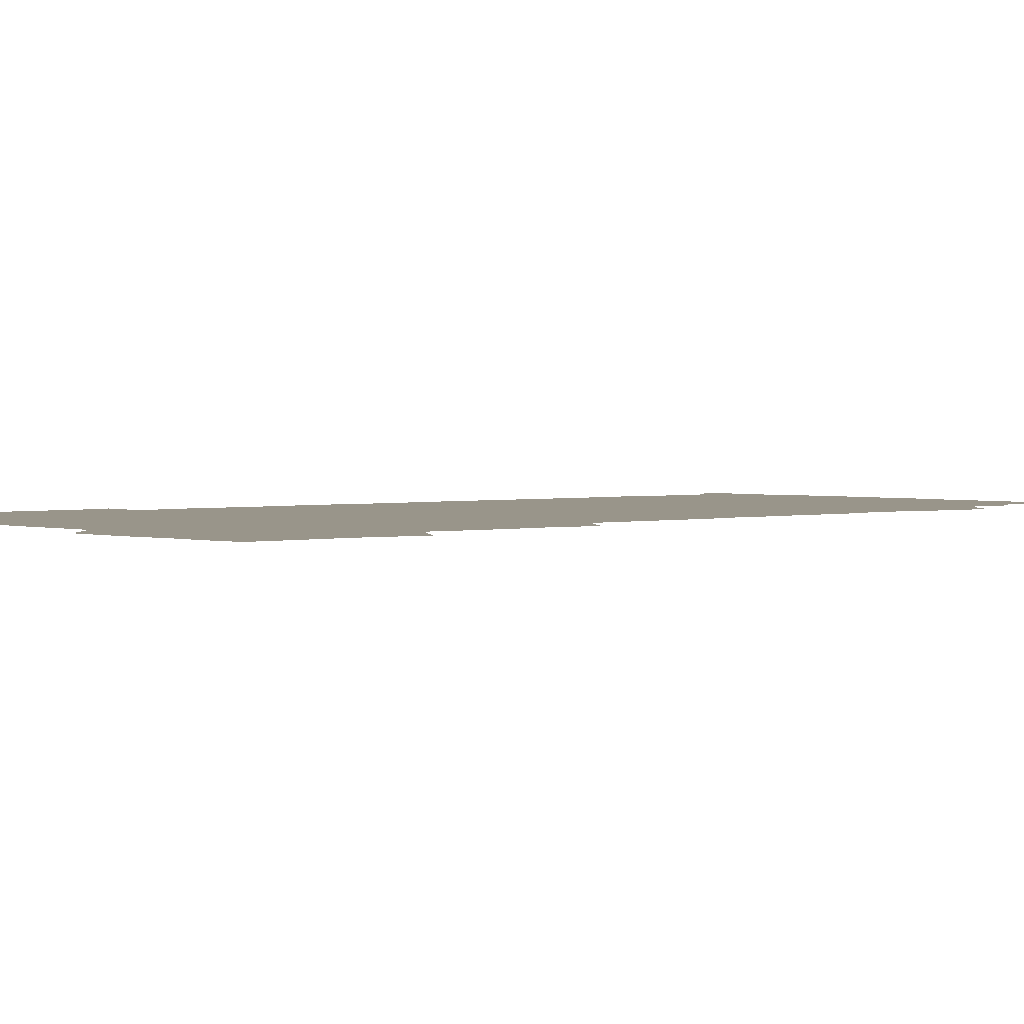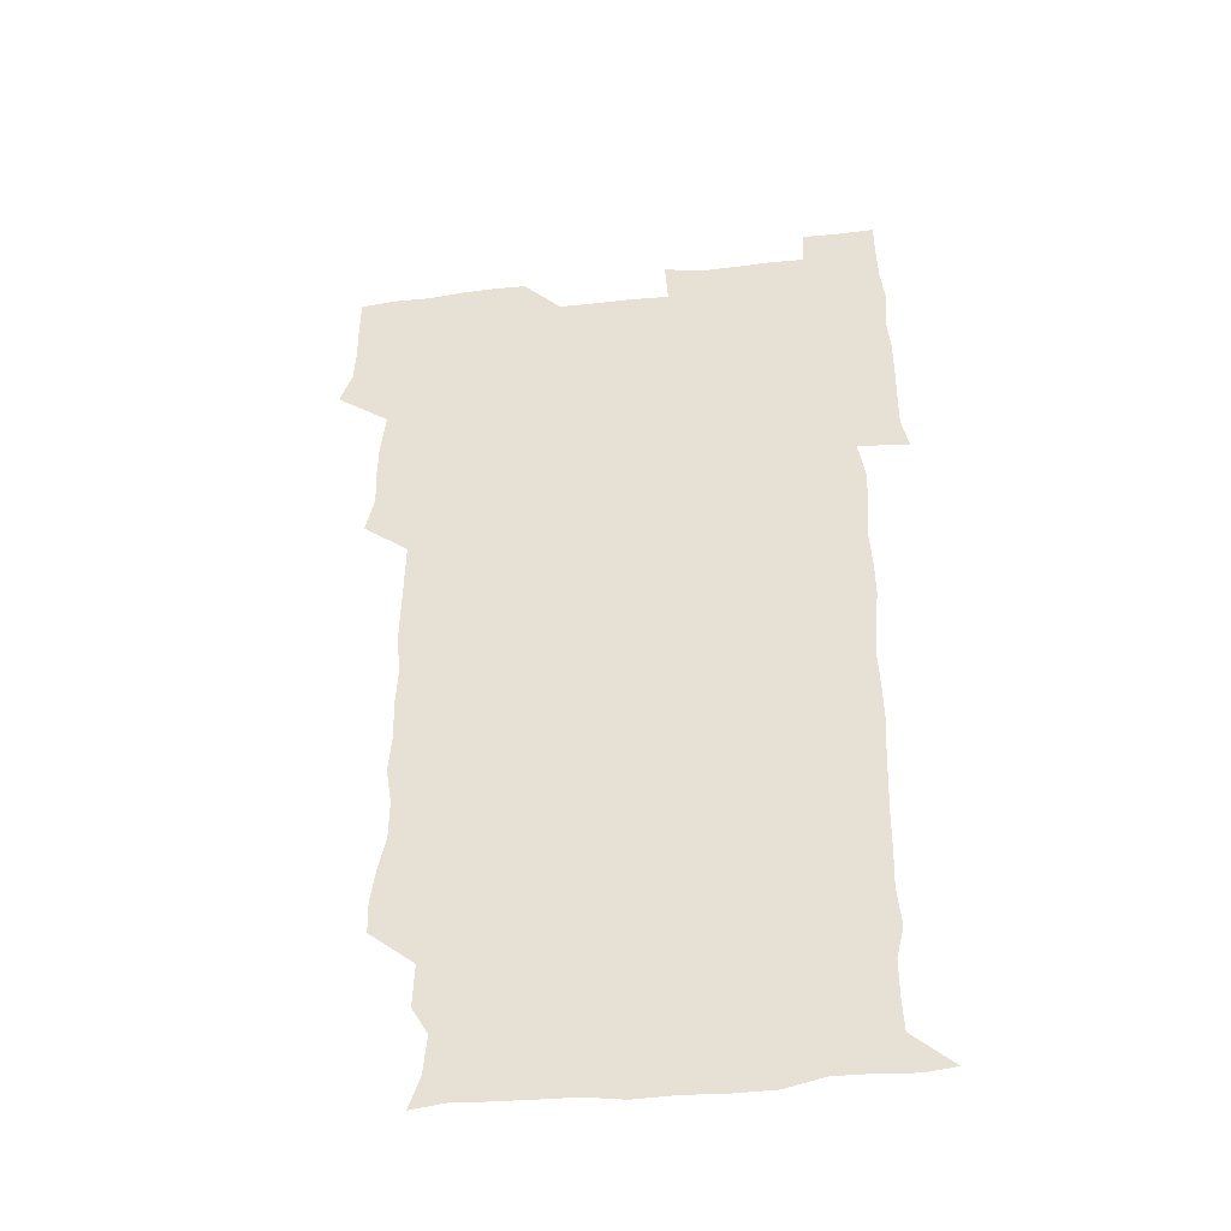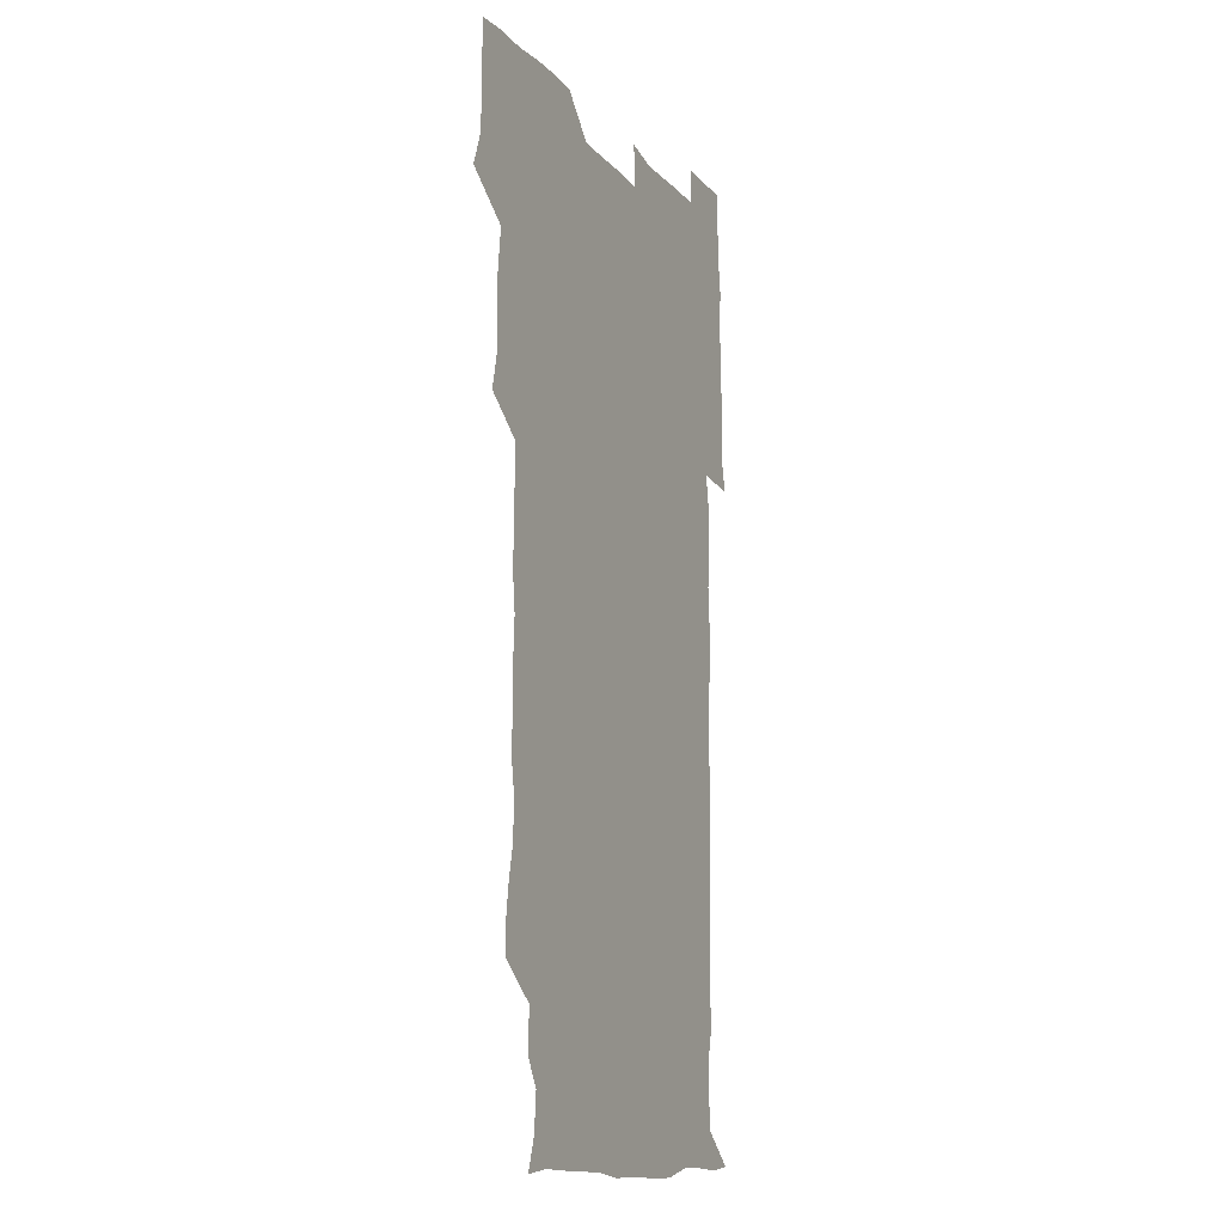
<metadata>
{"format":"obj","ext":"obj","renderer":"f3d","projection":"perspective","resolution":1024,"background":"white","views":[{"elev":2.0,"azim":-132.9,"up":"+Z"},{"elev":-42.1,"azim":7.9,"up":"+Y"},{"elev":-12.4,"azim":-65.6,"up":"+Y"}]}
</metadata>
<code>
v 475 526.7 0
v 480 540.1 0
v 480.8 555.1 0
v 480.6 570.6 0
v 480.9 585.6 0
v 491.4 448.2 0
v 494.9 463.5 0
v 494.5 477.8 0
v 494.7 493.3 0
v 496.8 511.2 0
v 497.8 526.1 0
v 496.7 540.6 0
v 496.9 555.1 0
v 497.9 569.2 0
v 495.6 586.8 0
v 506.2 250.3 0
v 505.9 263.7 0
v 507.7 276.3 0
v 510.8 291 0
v 511 307.6 0
v 508.7 322.1 0
v 510 338.7 0
v 509.5 354 0
v 510.5 371 0
v 508.8 385.8 0
v 509.2 401.1 0
v 509.5 417 0
v 509.9 434.4 0
v 509.6 449.8 0
v 511.3 465.4 0
v 509.5 479.5 0
v 511.1 495.5 0
v 511.8 510.8 0
v 512.2 525.7 0
v 510.4 540.8 0
v 513.1 555 0
v 512 570.1 0
v 510.9 586.4 0
v 524.3 178.4 0
v 528.7 191.4 0
v 530.1 207 0
v 523.7 218.2 0
v 524.3 235.8 0
v 526.5 253.6 0
v 529.3 270.1 0
v 528.7 285.3 0
v 527.9 299.9 0
v 528.5 314.8 0
v 527.2 329.4 0
v 527.1 344.5 0
v 526.9 359.4 0
v 527.4 375 0
v 527 390.1 0
v 526.4 405 0
v 526 420.1 0
v 527.2 436.2 0
v 526.4 451 0
v 527.3 466.3 0
v 526.1 480.9 0
v 527.7 496.5 0
v 526.5 511.1 0
v 526.5 526 0
v 527.3 540.7 0
v 527.2 555.2 0
v 526.4 570.7 0
v 525.4 587.8 0
v 538.2 180.2 0
v 538.3 189.5 0
v 543.5 211.5 0
v 541.6 225.5 0
v 541.5 240.5 0
v 543.8 257.4 0
v 543.8 272.3 0
v 543.5 287.2 0
v 543.9 302.5 0
v 542.9 316.6 0
v 542.2 331.3 0
v 544.3 348.3 0
v 542.9 361.7 0
v 542.7 376.7 0
v 542.7 391.8 0
v 542 406.4 0
v 541.9 421.5 0
v 541.2 436.1 0
v 541.8 451.5 0
v 542.1 466.6 0
v 542.1 481.6 0
v 542.1 496.4 0
v 542 511.2 0
v 542.5 525.8 0
v 542.3 540.2 0
v 542.6 554 0
v 540.8 571.1 0
v 539.6 588.1 0
v 550.6 179.5 0
v 554.9 196.1 0
v 557.8 213.2 0
v 558.3 229 0
v 559.1 244.7 0
v 558.8 259 0
v 558.1 273 0
v 558.2 288.1 0
v 557.8 302.6 0
v 557.4 317.2 0
v 557.3 332.2 0
v 557 346.5 0
v 557.6 362.3 0
v 557.5 377.2 0
v 557 391.8 0
v 557.9 407.7 0
v 557.3 422 0
v 557.1 436.9 0
v 556.9 451.8 0
v 557.2 467 0
v 557.3 481.9 0
v 557.1 496.5 0
v 557.1 511.2 0
v 557 525.8 0
v 557.1 540.1 0
v 556.7 554.6 0
v 555.3 570.5 0
v 553.5 587.6 0
v 565.5 179 0
v 569.8 196.8 0
v 573.2 215.7 0
v 573.3 229.9 0
v 572.9 244.1 0
v 572.8 258.9 0
v 572.9 273.7 0
v 572.3 287.8 0
v 572 302.4 0
v 572.2 317.8 0
v 572.3 332.9 0
v 572.3 347.7 0
v 573 363.5 0
v 572.3 377.6 0
v 571.4 391.6 0
v 572 407.2 0
v 571.5 421.5 0
v 572.3 437.7 0
v 571.9 452.1 0
v 571.7 466.8 0
v 571.7 481.6 0
v 571.5 496.3 0
v 571.7 511.1 0
v 571.9 525.7 0
v 572 540 0
v 571.2 555.2 0
v 569.3 571.5 0
v 582.5 178.6 0
v 584.3 192.2 0
v 586.4 214.4 0
v 587.4 230.4 0
v 587.5 244.8 0
v 586.8 257.7 0
v 587.1 273.7 0
v 586.7 287.7 0
v 586.6 302.7 0
v 587 318.5 0
v 586.7 332.7 0
v 586.4 345.7 0
v 586.9 363.6 0
v 587.3 378.5 0
v 586.6 392.3 0
v 586.5 407 0
v 585.7 420.9 0
v 586.6 437.3 0
v 586.6 452.1 0
v 586.4 466.8 0
v 586.5 481.6 0
v 586.5 496.5 0
v 586.7 511.2 0
v 586.5 525.8 0
v 586.5 540.2 0
v 586.1 555.3 0
v 585 571.3 0
v 597.8 176.4 0
v 600.5 195.6 0
v 601 213.9 0
v 601.5 230.3 0
v 601.5 244.4 0
v 601 257.3 0
v 601.4 273.8 0
v 601.3 287.8 0
v 601.4 303.2 0
v 601.3 317.4 0
v 601.2 331.9 0
v 601.5 347.2 0
v 601.3 362 0
v 601.3 378.5 0
v 601.3 392.6 0
v 601.2 407.3 0
v 601.1 421.9 0
v 601.1 436.8 0
v 601.3 452.3 0
v 601.4 467.1 0
v 601.2 481.6 0
v 601.3 496.6 0
v 601.5 511.3 0
v 601.3 525.8 0
v 601.1 540.8 0
v 601.1 555.5 0
v 600.6 571.3 0
v 614.3 176.7 0
v 615.9 197.3 0
v 615.9 212.6 0
v 615.6 229.5 0
v 615.6 244.8 0
v 615.8 258.8 0
v 615.9 272.8 0
v 616 288.6 0
v 615.8 303 0
v 615.6 318.2 0
v 615.7 330.6 0
v 616.1 348.5 0
v 615.9 362.8 0
v 616 377.1 0
v 615.9 392.7 0
v 615.8 407.1 0
v 615.8 422.5 0
v 615.8 436.8 0
v 615.8 452.6 0
v 615.9 467 0
v 615.8 481.6 0
v 615.9 496.5 0
v 615.9 511.3 0
v 616 525.9 0
v 616.2 540.3 0
v 616.1 555.4 0
v 616.4 570.5 0
v 615.2 588.8 0
v 631 176 0
v 630.5 197.3 0
v 630.6 214.3 0
v 630.3 229 0
v 630.2 243.5 0
v 630.1 258 0
v 630.8 271.6 0
v 630.1 289.3 0
v 630.2 303.6 0
v 630.4 317.6 0
v 630.7 333.7 0
v 630.5 348.7 0
v 630.4 363.1 0
v 630.5 377.4 0
v 630.4 392.7 0
v 630.4 407.4 0
v 630.6 422 0
v 630.5 437.2 0
v 630.5 452.1 0
v 630.4 467 0
v 630.3 481.7 0
v 630.8 496.3 0
v 630.4 511.4 0
v 630.7 526 0
v 630.7 540.6 0
v 630.8 555.2 0
v 630.7 570.9 0
v 630.7 585.4 0
v 647.3 176 0
v 645.5 196 0
v 644.7 214.2 0
v 644.5 229.5 0
v 645 242.7 0
v 645.7 255.6 0
v 645.1 272.6 0
v 645 287.7 0
v 644.5 303.3 0
v 645.3 316.7 0
v 644.7 333.6 0
v 644.8 348.2 0
v 644.7 363.1 0
v 645 377.5 0
v 645.2 392.1 0
v 645.1 407.2 0
v 645 422.3 0
v 645.2 437 0
v 645.2 451.9 0
v 645 467 0
v 645.3 481.7 0
v 645.2 496.5 0
v 645.7 511.1 0
v 645.2 526.2 0
v 645.3 540.7 0
v 645.5 555.5 0
v 645.5 571.3 0
v 645.7 585.5 0
v 662.9 179.7 0
v 660.8 195.9 0
v 659.1 213.4 0
v 658.9 228.4 0
v 659.3 242.5 0
v 659.2 258.1 0
v 660 271.6 0
v 659.3 287.6 0
v 659.7 302 0
v 659.2 317.9 0
v 659.8 332.1 0
v 660 346.8 0
v 659.7 362.1 0
v 659.2 377.6 0
v 659.9 391.9 0
v 659.7 407 0
v 659.6 422 0
v 659.7 437 0
v 659.7 452.1 0
v 659.8 466.9 0
v 659.8 481.8 0
v 659.3 496.9 0
v 659.9 511.3 0
v 659.9 526.2 0
v 660.2 540.9 0
v 660.2 555.8 0
v 660.4 570.8 0
v 660.7 586 0
v 678.2 179.4 0
v 676.6 193.2 0
v 674.4 210.2 0
v 674.1 225.7 0
v 674.5 240.5 0
v 674.3 255.5 0
v 674.6 270.3 0
v 674.1 285.9 0
v 674.4 300.8 0
v 673.8 316.5 0
v 674.2 331.2 0
v 674.5 345.9 0
v 674.2 361.2 0
v 675 375.8 0
v 676.4 390.1 0
v 674.9 406.1 0
v 675.5 420.7 0
v 674.9 436.4 0
v 675.4 451.5 0
v 674.9 466.9 0
v 674.9 481.6 0
v 674.7 496.5 0
v 674 511.5 0
v 675.1 526.1 0
v 674.2 541.4 0
v 674.7 555.7 0
v 675 570.1 0
v 675.5 585.6 0
v 676 600.8 0
v 692.9 178.4 0
v 688.8 194.2 0
v 688.2 208 0
v 688.2 222.8 0
v 691.3 235.7 0
v 689.7 251.7 0
v 690.2 266.4 0
v 690.3 281.5 0
v 690.7 296.4 0
v 691.2 311.5 0
v 691.9 326.3 0
v 691.6 341.7 0
v 690.8 357.9 0
v 691.9 373 0
v 693.2 387.5 0
v 693 402.6 0
v 691.9 418.5 0
v 692.9 434 0
v 693.7 449.9 0
v 690.8 467.6 0
v 691 480.7 0
v 691.9 495.1 0
v 690.2 510.7 0
v 690.9 525.4 0
v 689.8 540.9 0
v 689.5 555.7 0
v 689.2 570.1 0
v 690.3 585 0
v 691 600.2 0
v 705.3 179.9 0
v 712 465.4 0
v 709 479 0
v 709 493.3 0
v 709.1 508.3 0
v 709 523.4 0
v 707.7 539.2 0
v 709.1 554.6 0
v 707.2 570.2 0
v 706.6 585.5 0
v 706.5 600.5 0
f 10 11 1
f 1 11 2
f 11 12 2
f 2 12 3
f 12 13 3
f 3 13 4
f 13 14 4
f 4 14 5
f 14 15 5
f 28 29 6
f 6 29 7
f 29 30 7
f 7 30 8
f 30 31 8
f 8 31 9
f 31 32 9
f 9 32 10
f 32 33 10
f 10 33 11
f 33 34 11
f 11 34 12
f 34 35 12
f 12 35 13
f 35 36 13
f 13 36 14
f 36 37 14
f 14 37 15
f 37 38 15
f 43 44 16
f 16 44 17
f 44 45 17
f 17 45 18
f 45 46 18
f 18 46 19
f 46 47 19
f 19 47 20
f 47 48 20
f 20 48 21
f 48 49 21
f 21 49 22
f 49 50 22
f 22 50 23
f 50 51 23
f 23 51 24
f 51 52 24
f 24 52 25
f 52 53 25
f 25 53 26
f 53 54 26
f 26 54 27
f 54 55 27
f 27 55 28
f 55 56 28
f 28 56 29
f 56 57 29
f 29 57 30
f 57 58 30
f 30 58 31
f 58 59 31
f 31 59 32
f 59 60 32
f 32 60 33
f 60 61 33
f 33 61 34
f 61 62 34
f 34 62 35
f 62 63 35
f 35 63 36
f 63 64 36
f 36 64 37
f 64 65 37
f 37 65 38
f 65 66 38
f 39 67 40
f 67 68 40
f 40 68 41
f 68 69 41
f 41 69 42
f 69 70 42
f 42 70 43
f 70 71 43
f 43 71 44
f 71 72 44
f 44 72 45
f 72 73 45
f 45 73 46
f 73 74 46
f 46 74 47
f 74 75 47
f 47 75 48
f 75 76 48
f 48 76 49
f 76 77 49
f 49 77 50
f 77 78 50
f 50 78 51
f 78 79 51
f 51 79 52
f 79 80 52
f 52 80 53
f 80 81 53
f 53 81 54
f 81 82 54
f 54 82 55
f 82 83 55
f 55 83 56
f 83 84 56
f 56 84 57
f 84 85 57
f 57 85 58
f 85 86 58
f 58 86 59
f 86 87 59
f 59 87 60
f 87 88 60
f 60 88 61
f 88 89 61
f 61 89 62
f 89 90 62
f 62 90 63
f 90 91 63
f 63 91 64
f 91 92 64
f 64 92 65
f 92 93 65
f 65 93 66
f 93 94 66
f 67 95 68
f 95 96 68
f 68 96 69
f 96 97 69
f 69 97 70
f 97 98 70
f 70 98 71
f 98 99 71
f 71 99 72
f 99 100 72
f 72 100 73
f 100 101 73
f 73 101 74
f 101 102 74
f 74 102 75
f 102 103 75
f 75 103 76
f 103 104 76
f 76 104 77
f 104 105 77
f 77 105 78
f 105 106 78
f 78 106 79
f 106 107 79
f 79 107 80
f 107 108 80
f 80 108 81
f 108 109 81
f 81 109 82
f 109 110 82
f 82 110 83
f 110 111 83
f 83 111 84
f 111 112 84
f 84 112 85
f 112 113 85
f 85 113 86
f 113 114 86
f 86 114 87
f 114 115 87
f 87 115 88
f 115 116 88
f 88 116 89
f 116 117 89
f 89 117 90
f 117 118 90
f 90 118 91
f 118 119 91
f 91 119 92
f 119 120 92
f 92 120 93
f 120 121 93
f 93 121 94
f 121 122 94
f 95 123 96
f 123 124 96
f 96 124 97
f 124 125 97
f 97 125 98
f 125 126 98
f 98 126 99
f 126 127 99
f 99 127 100
f 127 128 100
f 100 128 101
f 128 129 101
f 101 129 102
f 129 130 102
f 102 130 103
f 130 131 103
f 103 131 104
f 131 132 104
f 104 132 105
f 132 133 105
f 105 133 106
f 133 134 106
f 106 134 107
f 134 135 107
f 107 135 108
f 135 136 108
f 108 136 109
f 136 137 109
f 109 137 110
f 137 138 110
f 110 138 111
f 138 139 111
f 111 139 112
f 139 140 112
f 112 140 113
f 140 141 113
f 113 141 114
f 141 142 114
f 114 142 115
f 142 143 115
f 115 143 116
f 143 144 116
f 116 144 117
f 144 145 117
f 117 145 118
f 145 146 118
f 118 146 119
f 146 147 119
f 119 147 120
f 147 148 120
f 120 148 121
f 148 149 121
f 121 149 122
f 123 150 124
f 150 151 124
f 124 151 125
f 151 152 125
f 125 152 126
f 152 153 126
f 126 153 127
f 153 154 127
f 127 154 128
f 154 155 128
f 128 155 129
f 155 156 129
f 129 156 130
f 156 157 130
f 130 157 131
f 157 158 131
f 131 158 132
f 158 159 132
f 132 159 133
f 159 160 133
f 133 160 134
f 160 161 134
f 134 161 135
f 161 162 135
f 135 162 136
f 162 163 136
f 136 163 137
f 163 164 137
f 137 164 138
f 164 165 138
f 138 165 139
f 165 166 139
f 139 166 140
f 166 167 140
f 140 167 141
f 167 168 141
f 141 168 142
f 168 169 142
f 142 169 143
f 169 170 143
f 143 170 144
f 170 171 144
f 144 171 145
f 171 172 145
f 145 172 146
f 172 173 146
f 146 173 147
f 173 174 147
f 147 174 148
f 174 175 148
f 148 175 149
f 175 176 149
f 150 177 151
f 177 178 151
f 151 178 152
f 178 179 152
f 152 179 153
f 179 180 153
f 153 180 154
f 180 181 154
f 154 181 155
f 181 182 155
f 155 182 156
f 182 183 156
f 156 183 157
f 183 184 157
f 157 184 158
f 184 185 158
f 158 185 159
f 185 186 159
f 159 186 160
f 186 187 160
f 160 187 161
f 187 188 161
f 161 188 162
f 188 189 162
f 162 189 163
f 189 190 163
f 163 190 164
f 190 191 164
f 164 191 165
f 191 192 165
f 165 192 166
f 192 193 166
f 166 193 167
f 193 194 167
f 167 194 168
f 194 195 168
f 168 195 169
f 195 196 169
f 169 196 170
f 196 197 170
f 170 197 171
f 197 198 171
f 171 198 172
f 198 199 172
f 172 199 173
f 199 200 173
f 173 200 174
f 200 201 174
f 174 201 175
f 201 202 175
f 175 202 176
f 202 203 176
f 177 204 178
f 204 205 178
f 178 205 179
f 205 206 179
f 179 206 180
f 206 207 180
f 180 207 181
f 207 208 181
f 181 208 182
f 208 209 182
f 182 209 183
f 209 210 183
f 183 210 184
f 210 211 184
f 184 211 185
f 211 212 185
f 185 212 186
f 212 213 186
f 186 213 187
f 213 214 187
f 187 214 188
f 214 215 188
f 188 215 189
f 215 216 189
f 189 216 190
f 216 217 190
f 190 217 191
f 217 218 191
f 191 218 192
f 218 219 192
f 192 219 193
f 219 220 193
f 193 220 194
f 220 221 194
f 194 221 195
f 221 222 195
f 195 222 196
f 222 223 196
f 196 223 197
f 223 224 197
f 197 224 198
f 224 225 198
f 198 225 199
f 225 226 199
f 199 226 200
f 226 227 200
f 200 227 201
f 227 228 201
f 201 228 202
f 228 229 202
f 202 229 203
f 229 230 203
f 204 232 205
f 232 233 205
f 205 233 206
f 233 234 206
f 206 234 207
f 234 235 207
f 207 235 208
f 235 236 208
f 208 236 209
f 236 237 209
f 209 237 210
f 237 238 210
f 210 238 211
f 238 239 211
f 211 239 212
f 239 240 212
f 212 240 213
f 240 241 213
f 213 241 214
f 241 242 214
f 214 242 215
f 242 243 215
f 215 243 216
f 243 244 216
f 216 244 217
f 244 245 217
f 217 245 218
f 245 246 218
f 218 246 219
f 246 247 219
f 219 247 220
f 247 248 220
f 220 248 221
f 248 249 221
f 221 249 222
f 249 250 222
f 222 250 223
f 250 251 223
f 223 251 224
f 251 252 224
f 224 252 225
f 252 253 225
f 225 253 226
f 253 254 226
f 226 254 227
f 254 255 227
f 227 255 228
f 255 256 228
f 228 256 229
f 256 257 229
f 229 257 230
f 257 258 230
f 230 258 231
f 258 259 231
f 232 260 233
f 260 261 233
f 233 261 234
f 261 262 234
f 234 262 235
f 262 263 235
f 235 263 236
f 263 264 236
f 236 264 237
f 264 265 237
f 237 265 238
f 265 266 238
f 238 266 239
f 266 267 239
f 239 267 240
f 267 268 240
f 240 268 241
f 268 269 241
f 241 269 242
f 269 270 242
f 242 270 243
f 270 271 243
f 243 271 244
f 271 272 244
f 244 272 245
f 272 273 245
f 245 273 246
f 273 274 246
f 246 274 247
f 274 275 247
f 247 275 248
f 275 276 248
f 248 276 249
f 276 277 249
f 249 277 250
f 277 278 250
f 250 278 251
f 278 279 251
f 251 279 252
f 279 280 252
f 252 280 253
f 280 281 253
f 253 281 254
f 281 282 254
f 254 282 255
f 282 283 255
f 255 283 256
f 283 284 256
f 256 284 257
f 284 285 257
f 257 285 258
f 285 286 258
f 258 286 259
f 286 287 259
f 260 288 261
f 288 289 261
f 261 289 262
f 289 290 262
f 262 290 263
f 290 291 263
f 263 291 264
f 291 292 264
f 264 292 265
f 292 293 265
f 265 293 266
f 293 294 266
f 266 294 267
f 294 295 267
f 267 295 268
f 295 296 268
f 268 296 269
f 296 297 269
f 269 297 270
f 297 298 270
f 270 298 271
f 298 299 271
f 271 299 272
f 299 300 272
f 272 300 273
f 300 301 273
f 273 301 274
f 301 302 274
f 274 302 275
f 302 303 275
f 275 303 276
f 303 304 276
f 276 304 277
f 304 305 277
f 277 305 278
f 305 306 278
f 278 306 279
f 306 307 279
f 279 307 280
f 307 308 280
f 280 308 281
f 308 309 281
f 281 309 282
f 309 310 282
f 282 310 283
f 310 311 283
f 283 311 284
f 311 312 284
f 284 312 285
f 312 313 285
f 285 313 286
f 313 314 286
f 286 314 287
f 314 315 287
f 288 316 289
f 316 317 289
f 289 317 290
f 317 318 290
f 290 318 291
f 318 319 291
f 291 319 292
f 319 320 292
f 292 320 293
f 320 321 293
f 293 321 294
f 321 322 294
f 294 322 295
f 322 323 295
f 295 323 296
f 323 324 296
f 296 324 297
f 324 325 297
f 297 325 298
f 325 326 298
f 298 326 299
f 326 327 299
f 299 327 300
f 327 328 300
f 300 328 301
f 328 329 301
f 301 329 302
f 329 330 302
f 302 330 303
f 330 331 303
f 303 331 304
f 331 332 304
f 304 332 305
f 332 333 305
f 305 333 306
f 333 334 306
f 306 334 307
f 334 335 307
f 307 335 308
f 335 336 308
f 308 336 309
f 336 337 309
f 309 337 310
f 337 338 310
f 310 338 311
f 338 339 311
f 311 339 312
f 339 340 312
f 312 340 313
f 340 341 313
f 313 341 314
f 341 342 314
f 314 342 315
f 342 343 315
f 316 345 317
f 345 346 317
f 317 346 318
f 346 347 318
f 318 347 319
f 347 348 319
f 319 348 320
f 348 349 320
f 320 349 321
f 349 350 321
f 321 350 322
f 350 351 322
f 322 351 323
f 351 352 323
f 323 352 324
f 352 353 324
f 324 353 325
f 353 354 325
f 325 354 326
f 354 355 326
f 326 355 327
f 355 356 327
f 327 356 328
f 356 357 328
f 328 357 329
f 357 358 329
f 329 358 330
f 358 359 330
f 330 359 331
f 359 360 331
f 331 360 332
f 360 361 332
f 332 361 333
f 361 362 333
f 333 362 334
f 362 363 334
f 334 363 335
f 363 364 335
f 335 364 336
f 364 365 336
f 336 365 337
f 365 366 337
f 337 366 338
f 366 367 338
f 338 367 339
f 367 368 339
f 339 368 340
f 368 369 340
f 340 369 341
f 369 370 341
f 341 370 342
f 370 371 342
f 342 371 343
f 371 372 343
f 343 372 344
f 372 373 344
f 345 374 346
f 364 375 365
f 375 376 365
f 365 376 366
f 376 377 366
f 366 377 367
f 377 378 367
f 367 378 368
f 378 379 368
f 368 379 369
f 379 380 369
f 369 380 370
f 380 381 370
f 370 381 371
f 381 382 371
f 371 382 372
f 382 383 372
f 372 383 373
f 383 384 373

</code>
